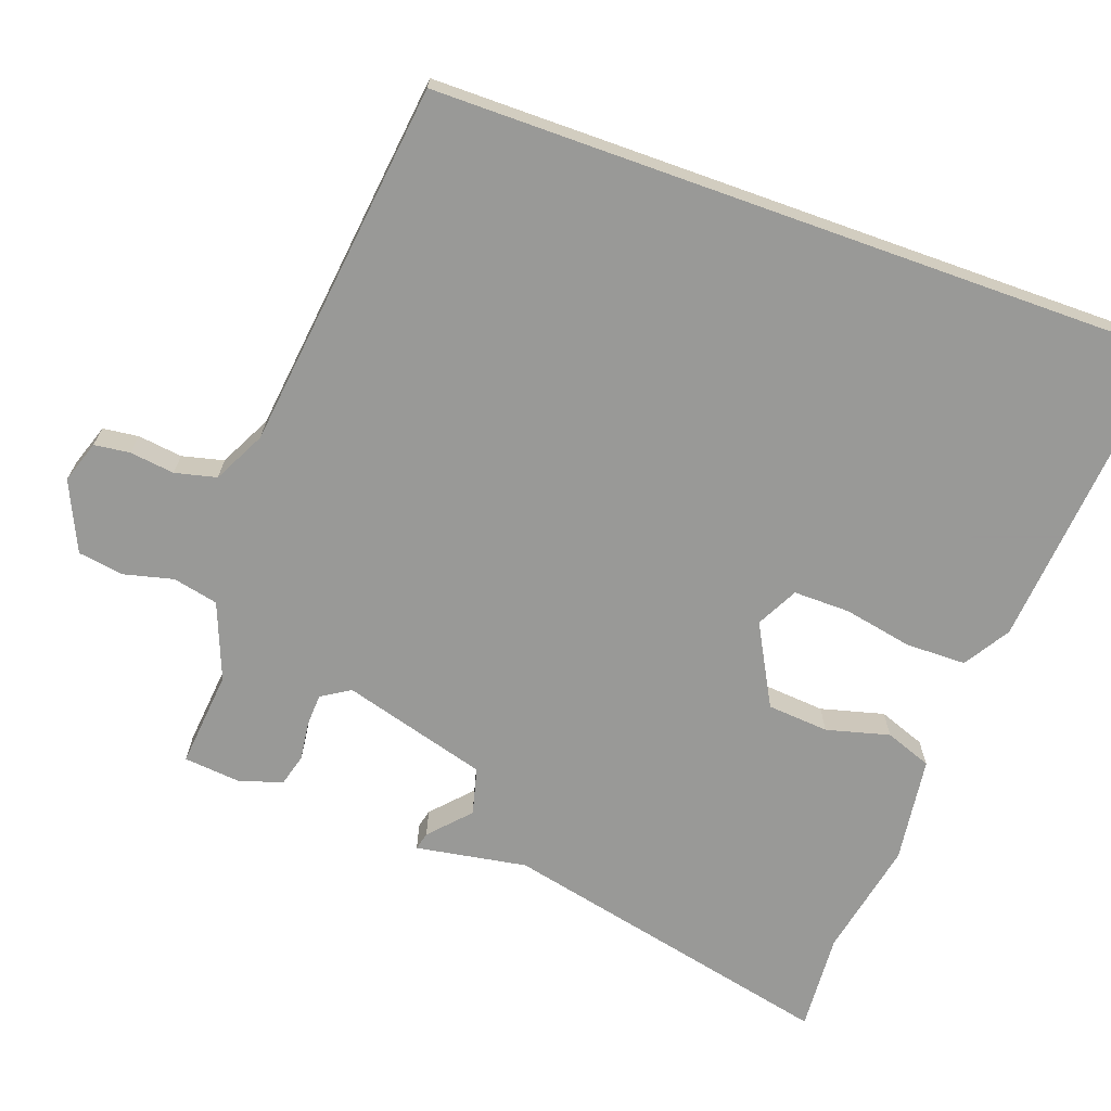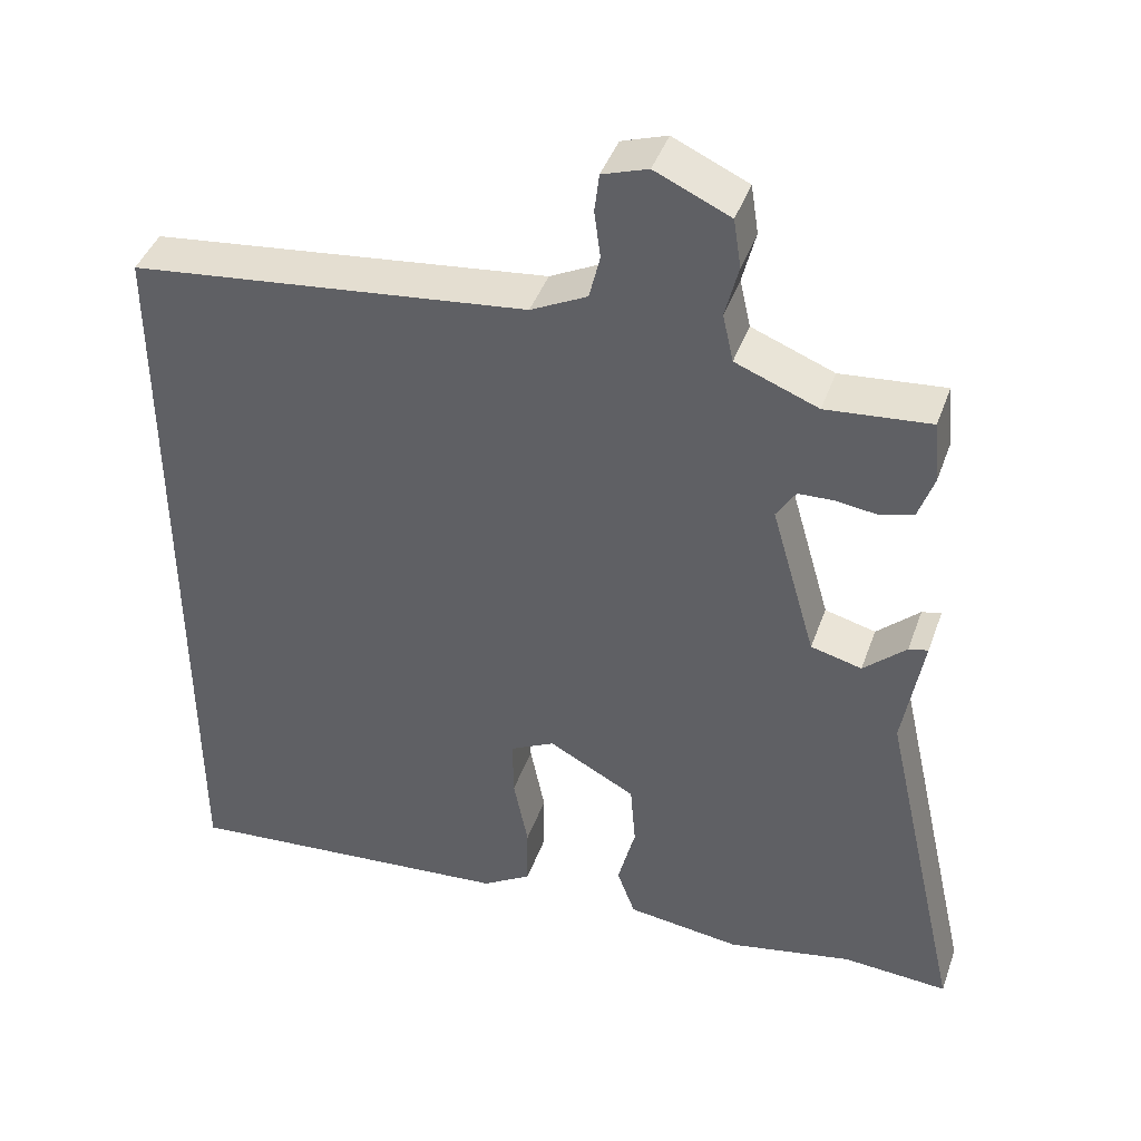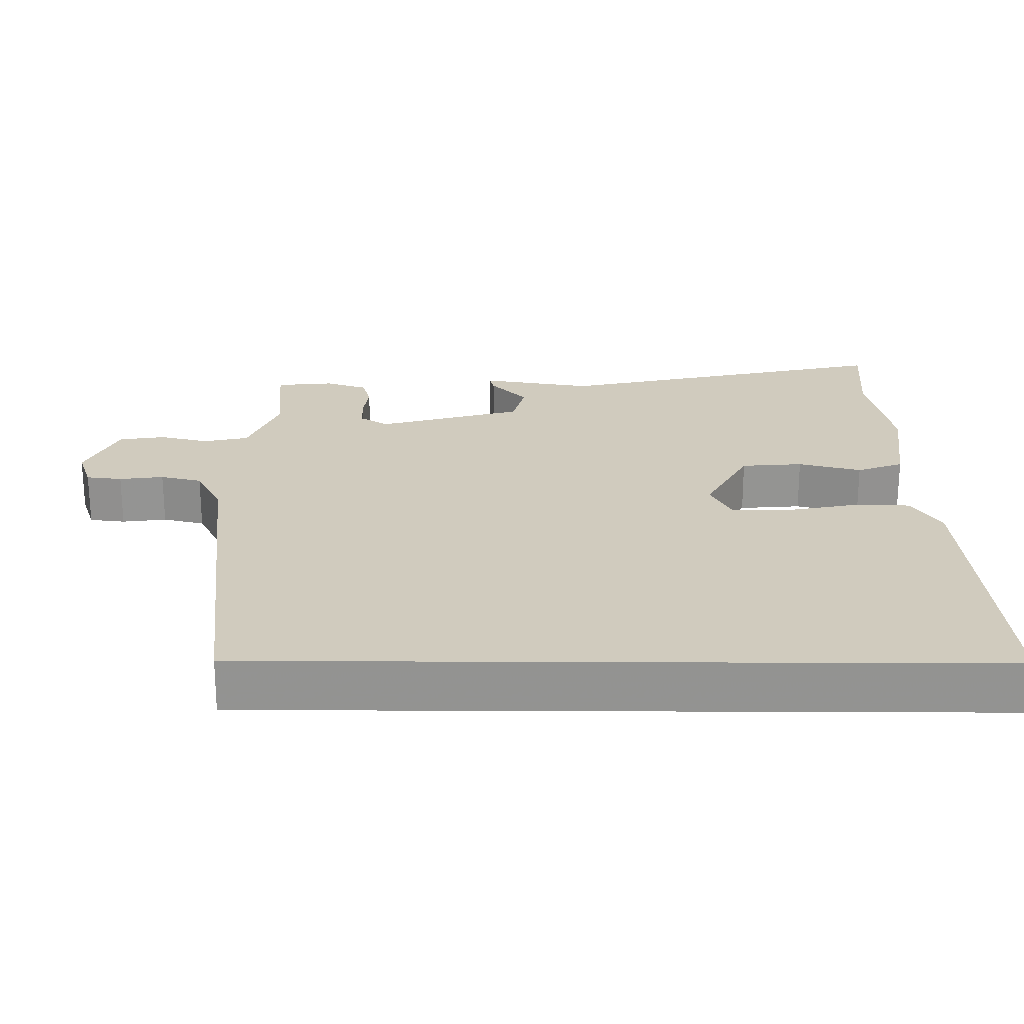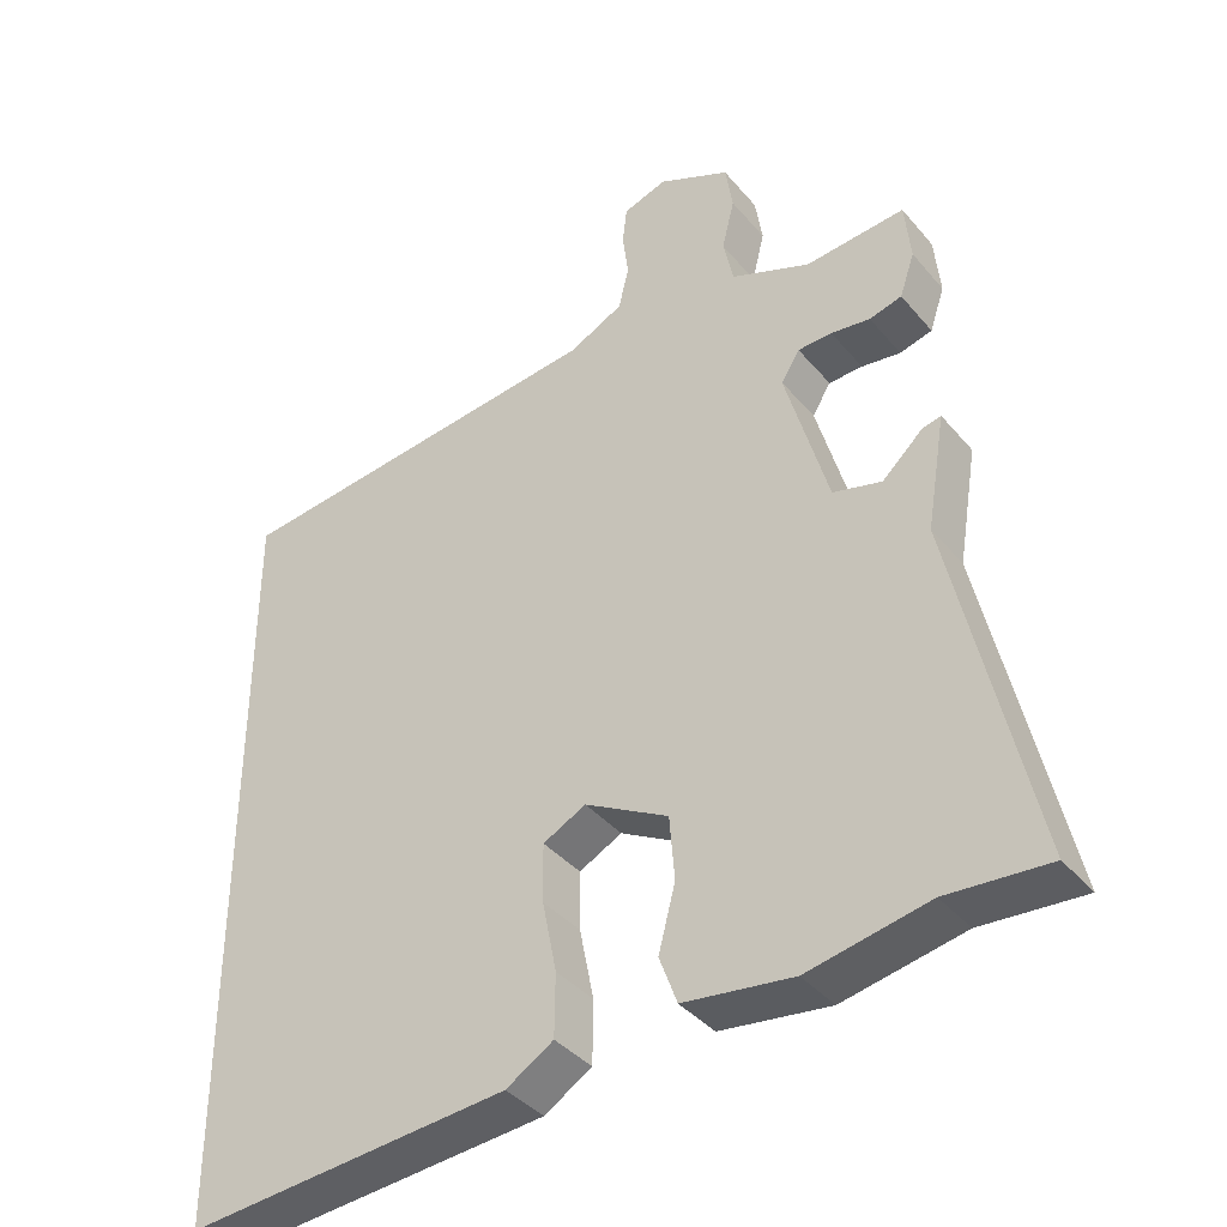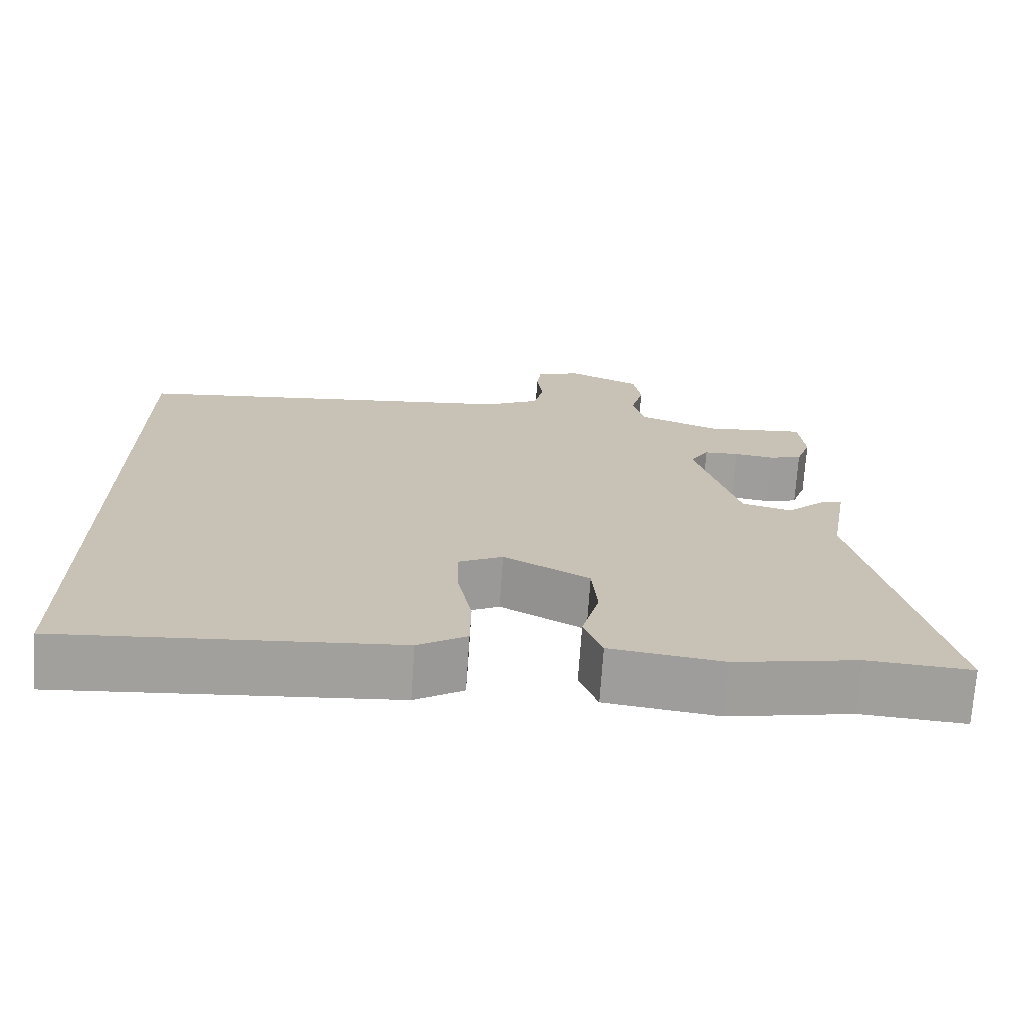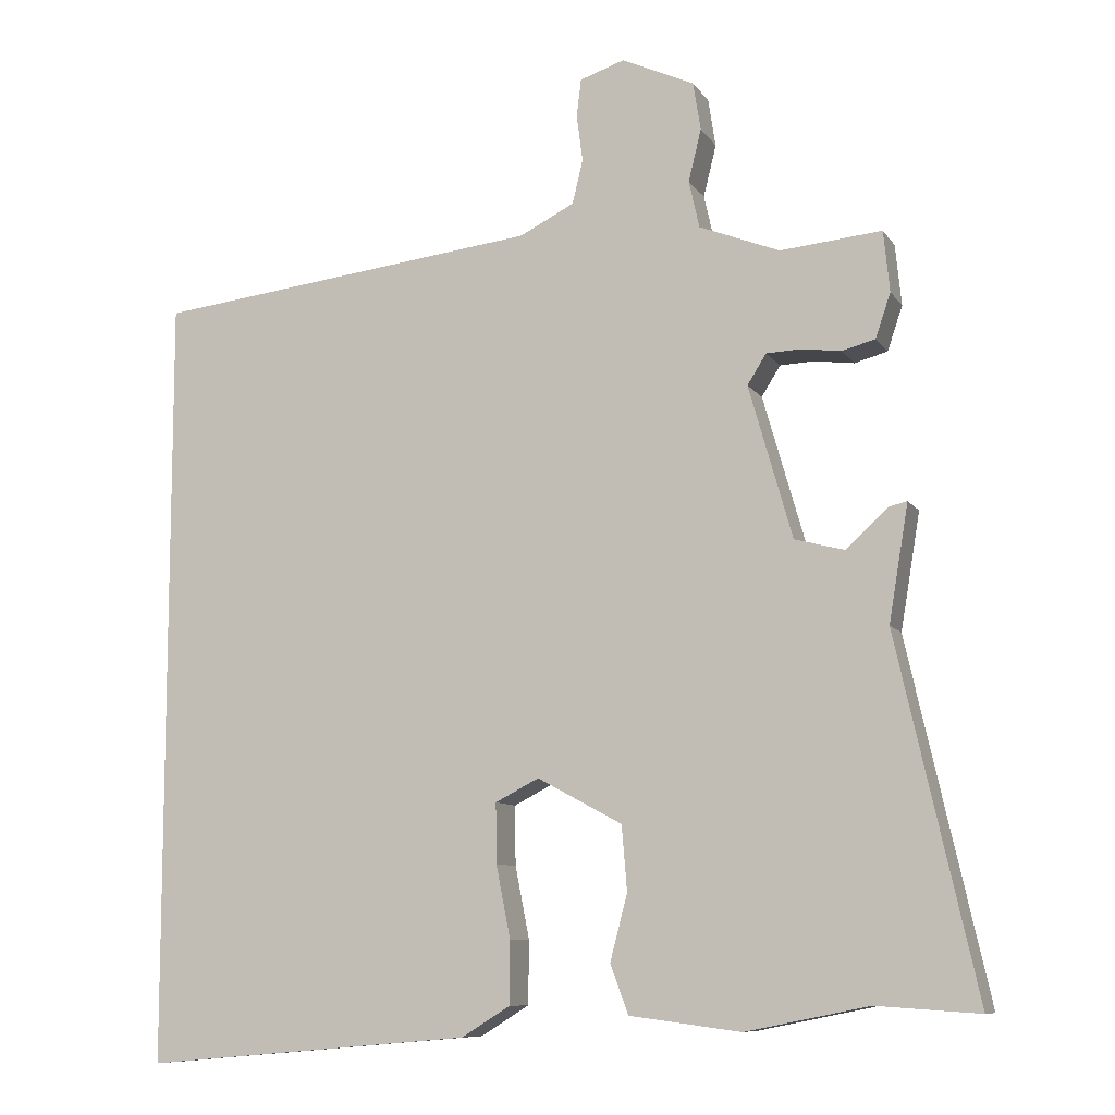
<metadata>
{"format":"obj","ext":"obj","renderer":"f3d","projection":"perspective","resolution":1024,"background":"white","views":[{"elev":-68.8,"azim":70.3,"up":"+Y"},{"elev":42.6,"azim":-161.0,"up":"+Z"},{"elev":23.4,"azim":90.4,"up":"+Y"},{"elev":-38.8,"azim":-144.6,"up":"+Z"},{"elev":-71.5,"azim":176.1,"up":"+Z"},{"elev":-9.1,"azim":-160.2,"up":"+Z"}]}
</metadata>
<code>
v -0.473 0.07 -0.498
v -0.61 0.07 -0.507
v -0.504 0.07 -0.035
v -0.53 0.07 0.12
v -0.505 0.07 0.114
v -0.45 0.07 0.063
v -0.384 0.07 0.08
v -0.326 0.07 0.283
v -0.351 0.07 0.323
v -0.397 0.07 0.325
v -0.45 0.07 0.318
v -0.494 0.07 0.33
v -0.514 0.07 0.389
v -0.506 0.07 0.47
v -0.371 0.07 0.457
v -0.264 0.07 0.499
v -0.25 0.07 0.562
v -0.267 0.07 0.631
v -0.257 0.07 0.695
v -0.16 0.07 0.739
v -0.101 0.07 0.719
v -0.095 0.07 0.669
v -0.103 0.07 0.607
v -0.089 0.07 0.549
v -0.016 0.07 0.512
v 0.5 0.07 0.451
v 0.5 0.07 -0.579
v 0.062 0.07 -0.541
v -0.002 0.07 -0.501
v -0.003 0.07 -0.417
v 0.016 0.07 -0.321
v 0.017 0.07 -0.242
v -0.041 0.07 -0.212
v -0.154 0.07 -0.273
v -0.161 0.07 -0.359
v -0.138 0.07 -0.447
v -0.162 0.07 -0.512
v -0.31 0.07 -0.531
v -0.473 0 -0.498
v -0.61 0 -0.507
v -0.504 0 -0.035
v -0.53 0 0.12
v -0.505 0 0.114
v -0.45 0 0.063
v -0.384 0 0.08
v -0.326 0 0.283
v -0.351 0 0.323
v -0.397 0 0.325
v -0.45 0 0.318
v -0.494 0 0.33
v -0.514 0 0.389
v -0.506 0 0.47
v -0.371 0 0.457
v -0.264 0 0.499
v -0.25 0 0.562
v -0.267 0 0.631
v -0.257 0 0.695
v -0.16 0 0.739
v -0.101 0 0.719
v -0.095 0 0.669
v -0.103 0 0.607
v -0.089 0 0.549
v -0.016 0 0.512
v 0.5 0 0.451
v 0.5 0 -0.579
v 0.062 0 -0.541
v -0.002 0 -0.501
v -0.003 0 -0.417
v 0.016 0 -0.321
v 0.017 0 -0.242
v -0.041 0 -0.212
v -0.154 0 -0.273
v -0.161 0 -0.359
v -0.138 0 -0.447
v -0.162 0 -0.512
v -0.31 0 -0.531
f 37 38 1
f 36 37 1
f 35 36 1
f 1 2 3
f 35 1 3
f 34 35 3
f 33 34 3
f 29 30 31
f 28 29 31
f 27 28 31
f 26 27 31
f 26 31 32
f 25 26 32 33
f 21 22 23
f 20 21 23
f 19 20 23
f 18 19 23
f 17 18 23
f 16 17 23 24
f 24 25 33
f 16 24 33
f 15 16 33
f 13 14 15
f 12 13 15
f 11 12 15
f 10 11 15
f 3 4 5 6
f 3 6 7
f 33 3 7
f 9 10 15
f 8 9 15
f 8 15 33
f 7 8 33
f 39 76 75
f 39 75 74
f 39 74 73
f 41 40 39
f 41 39 73
f 41 73 72
f 41 72 71
f 69 68 67
f 69 67 66
f 69 66 65
f 69 65 64
f 70 69 64
f 71 70 64 63
f 61 60 59
f 61 59 58
f 61 58 57
f 61 57 56
f 61 56 55
f 62 61 55 54
f 71 63 62
f 71 62 54
f 71 54 53
f 53 52 51
f 53 51 50
f 53 50 49
f 53 49 48
f 44 43 42 41
f 45 44 41
f 45 41 71
f 53 48 47
f 53 47 46
f 71 53 46
f 71 46 45
f 1 39 40 2
f 2 40 41 3
f 3 41 42 4
f 4 42 43 5
f 5 43 44 6
f 6 44 45 7
f 7 45 46 8
f 8 46 47 9
f 9 47 48 10
f 10 48 49 11
f 11 49 50 12
f 12 50 51 13
f 13 51 52 14
f 14 52 53 15
f 15 53 54 16
f 16 54 55 17
f 17 55 56 18
f 18 56 57 19
f 19 57 58 20
f 20 58 59 21
f 21 59 60 22
f 22 60 61 23
f 23 61 62 24
f 24 62 63 25
f 25 63 64 26
f 26 64 65 27
f 27 65 66 28
f 28 66 67 29
f 29 67 68 30
f 30 68 69 31
f 31 69 70 32
f 32 70 71 33
f 33 71 72 34
f 34 72 73 35
f 35 73 74 36
f 36 74 75 37
f 37 75 76 38
f 38 76 39 1

</code>
